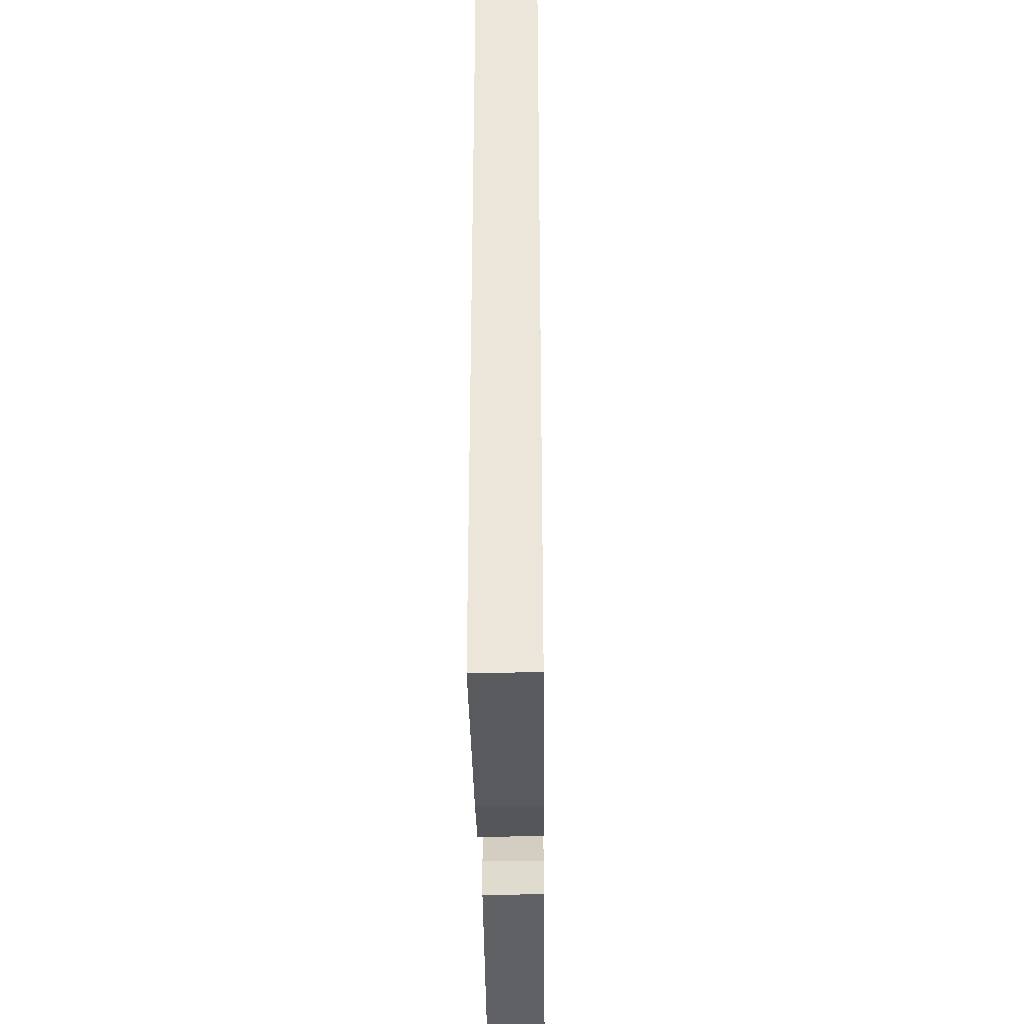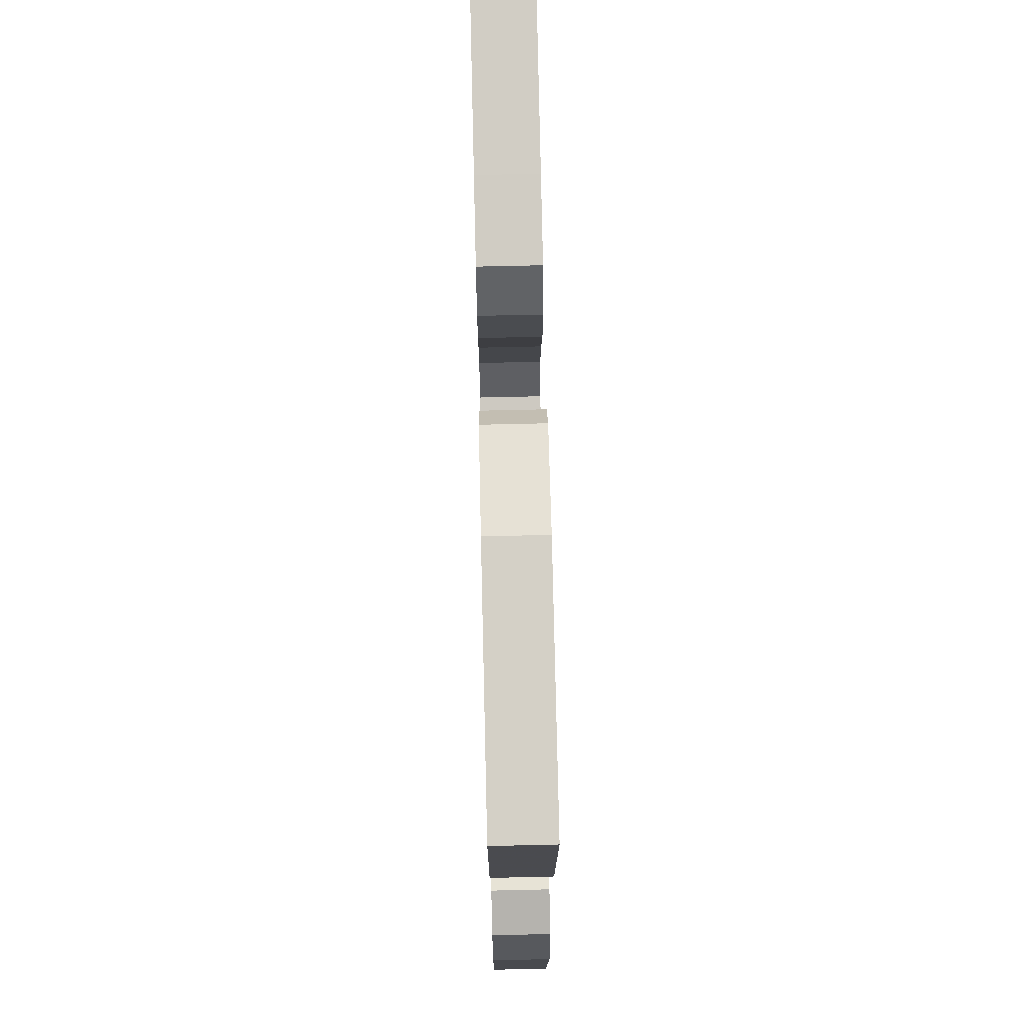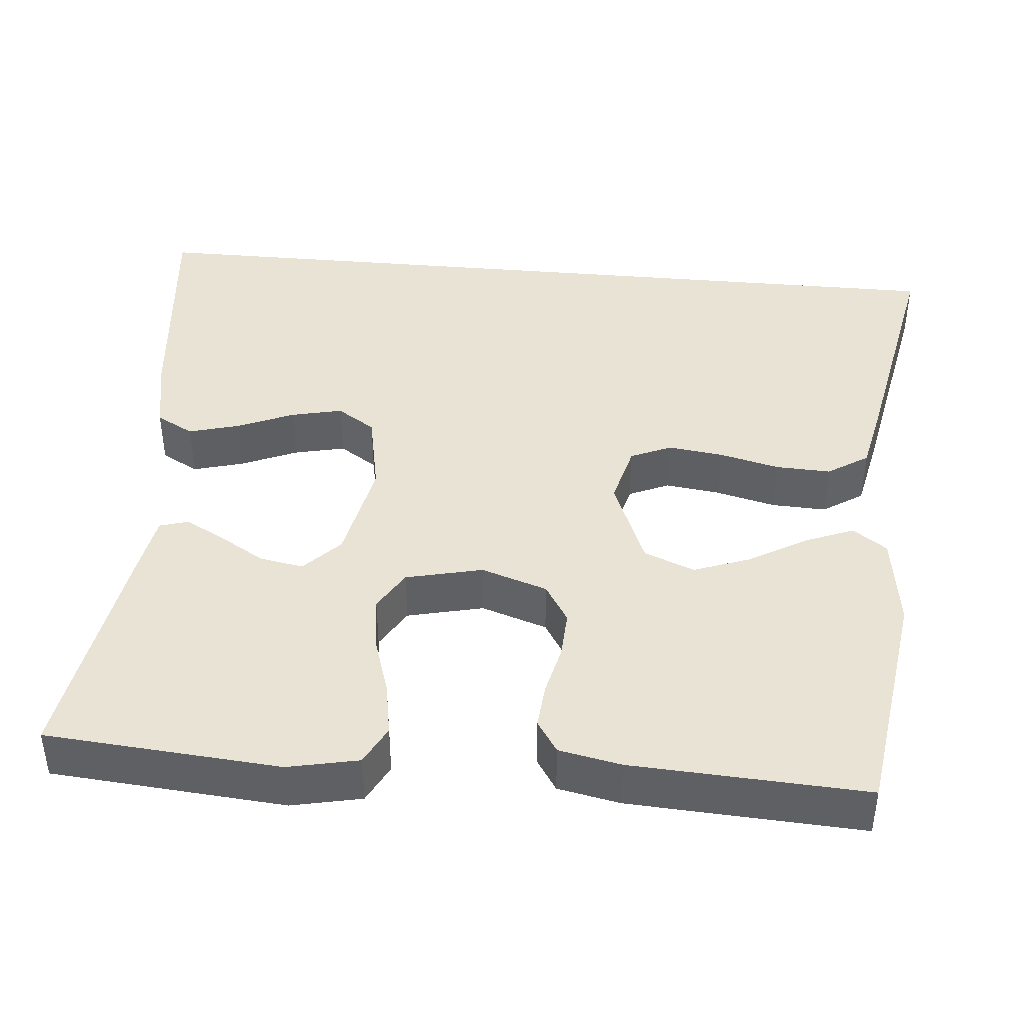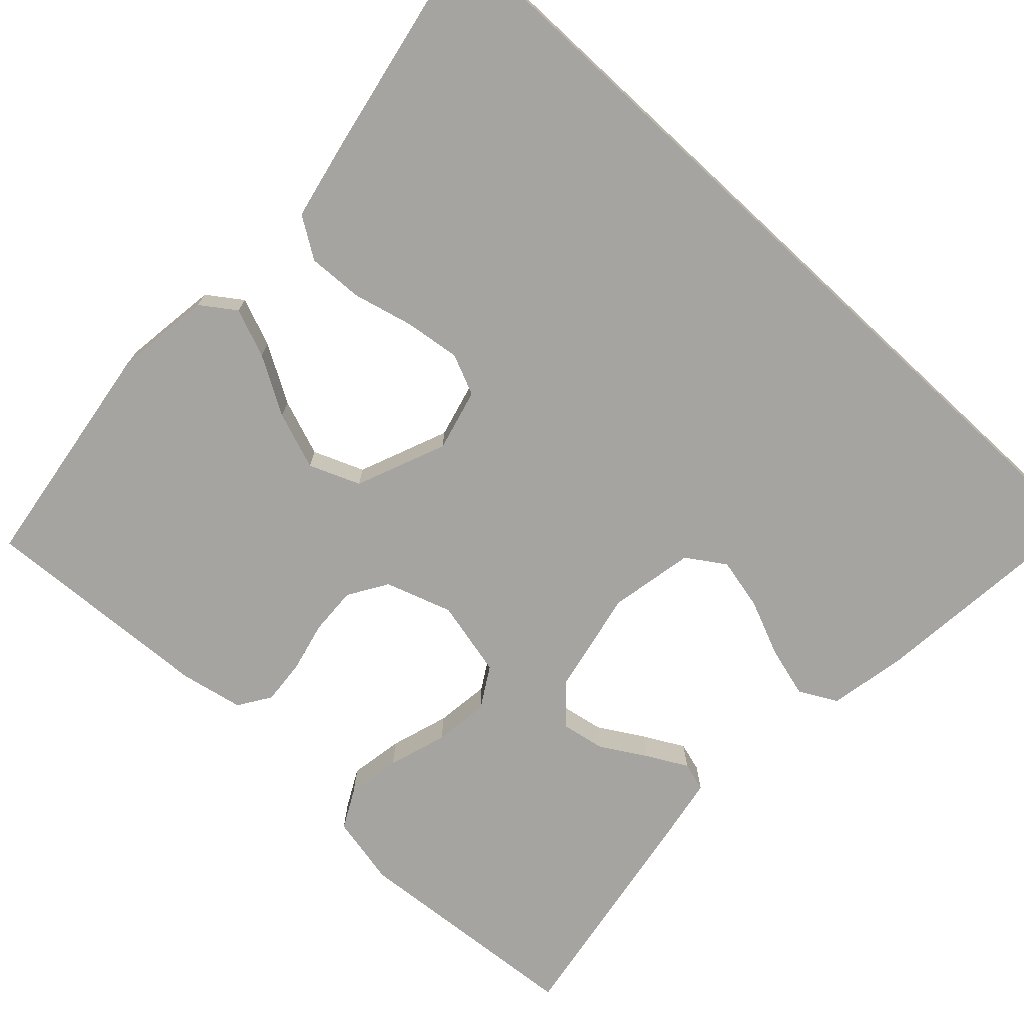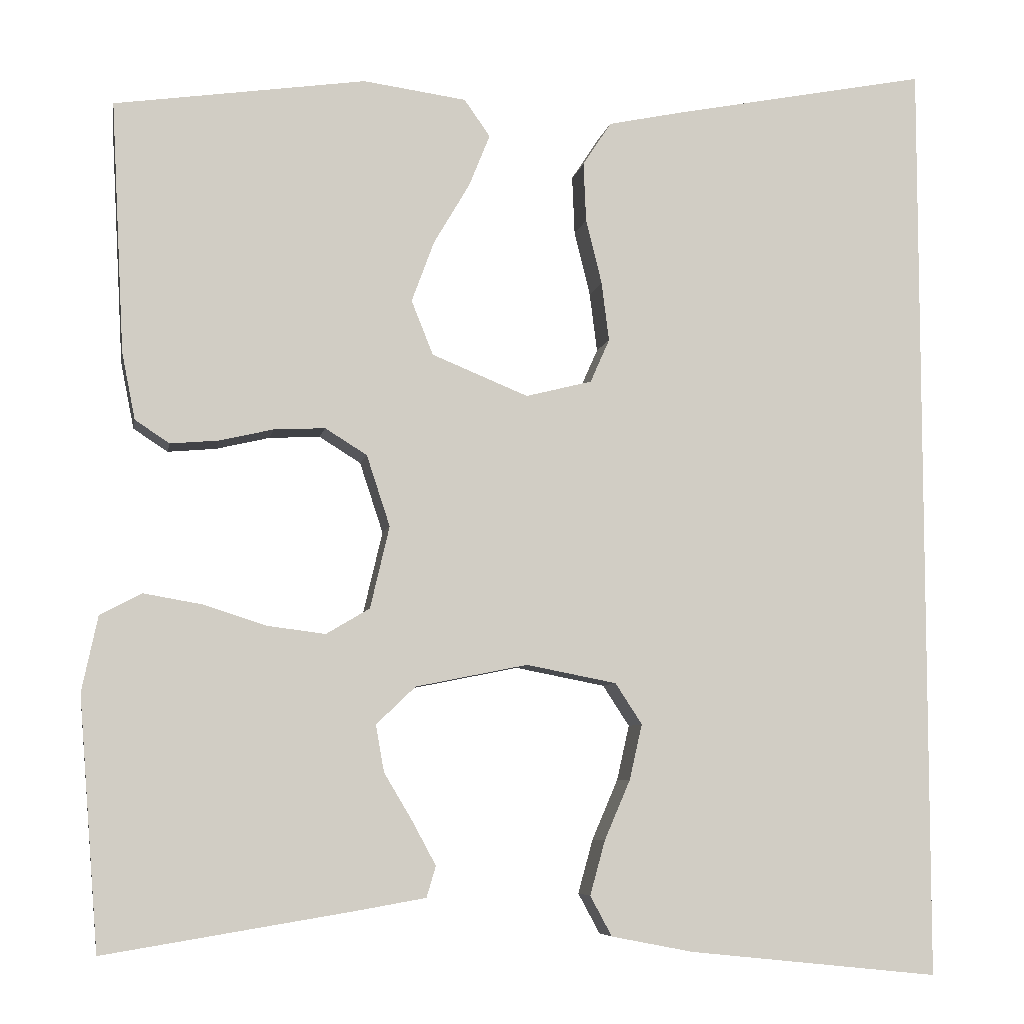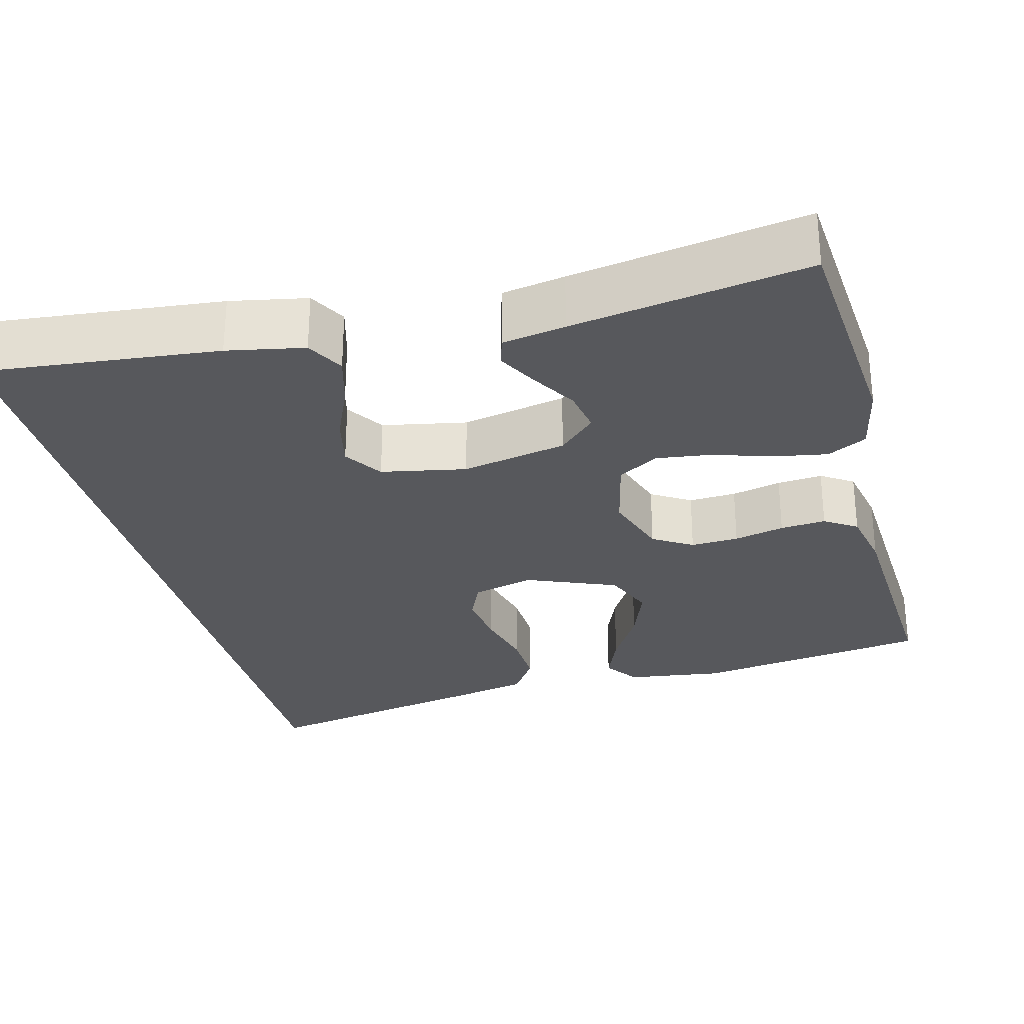
<metadata>
{"format":"obj","ext":"obj","renderer":"f3d","projection":"perspective","resolution":1024,"background":"white","views":[{"elev":-36.4,"azim":90.7,"up":"+Z"},{"elev":72.5,"azim":-91.3,"up":"+Z"},{"elev":42.1,"azim":-84.8,"up":"+Y"},{"elev":-73.2,"azim":47.1,"up":"+Y"},{"elev":-6.7,"azim":-10.1,"up":"+Z"},{"elev":-28.7,"azim":-165.4,"up":"+Y"}]}
</metadata>
<code>
v -0.5 0.07 0.5
v -0.2 0.07 0.543
v -0.077 0.07 0.526
v -0.046 0.07 0.482
v -0.071 0.07 0.42
v -0.114 0.07 0.347
v -0.141 0.07 0.274
v -0.115 0.07 0.209
v 0 0.07 0.162
v 0.079 0.07 0.182
v 0.102 0.07 0.234
v 0.093 0.07 0.305
v 0.074 0.07 0.382
v 0.071 0.07 0.453
v 0.105 0.07 0.505
v 0.2 0.07 0.525
v 0.5 0.07 0.583
v 0.5 0.07 -0.534
v 0.2 0.07 -0.503
v 0.102 0.07 -0.484
v 0.076 0.07 -0.436
v 0.094 0.07 -0.371
v 0.125 0.07 -0.299
v 0.14 0.07 -0.233
v 0.108 0.07 -0.184
v 0 0.07 -0.163
v -0.134 0.07 -0.19
v -0.181 0.07 -0.235
v -0.171 0.07 -0.291
v -0.137 0.07 -0.348
v -0.109 0.07 -0.4
v -0.12 0.07 -0.437
v -0.2 0.07 -0.451
v -0.5 0.07 -0.5
v -0.524 0.07 -0.2
v -0.505 0.07 -0.11
v -0.455 0.07 -0.084
v -0.386 0.07 -0.096
v -0.311 0.07 -0.12
v -0.241 0.07 -0.129
v -0.189 0.07 -0.098
v -0.166 0.07 0
v -0.194 0.07 0.085
v -0.244 0.07 0.116
v -0.305 0.07 0.113
v -0.369 0.07 0.098
v -0.427 0.07 0.093
v -0.468 0.07 0.12
v -0.484 0.07 0.2
v -0.5 0 0.5
v -0.2 0 0.543
v -0.077 0 0.526
v -0.046 0 0.482
v -0.071 0 0.42
v -0.114 0 0.347
v -0.141 0 0.274
v -0.115 0 0.209
v 0 0 0.162
v 0.079 0 0.182
v 0.102 0 0.234
v 0.093 0 0.305
v 0.074 0 0.382
v 0.071 0 0.453
v 0.105 0 0.505
v 0.2 0 0.525
v 0.5 0 0.583
v 0.5 0 -0.534
v 0.2 0 -0.503
v 0.102 0 -0.484
v 0.076 0 -0.436
v 0.094 0 -0.371
v 0.125 0 -0.299
v 0.14 0 -0.233
v 0.108 0 -0.184
v 0 0 -0.163
v -0.134 0 -0.19
v -0.181 0 -0.235
v -0.171 0 -0.291
v -0.137 0 -0.348
v -0.109 0 -0.4
v -0.12 0 -0.437
v -0.2 0 -0.451
v -0.5 0 -0.5
v -0.524 0 -0.2
v -0.505 0 -0.11
v -0.455 0 -0.084
v -0.386 0 -0.096
v -0.311 0 -0.12
v -0.241 0 -0.129
v -0.189 0 -0.098
v -0.166 0 0
v -0.194 0 0.085
v -0.244 0 0.116
v -0.305 0 0.113
v -0.369 0 0.098
v -0.427 0 0.093
v -0.468 0 0.12
v -0.484 0 0.2
f 4 5 6
f 3 4 6
f 2 3 6
f 1 2 6
f 49 1 6
f 48 49 6
f 47 48 6
f 46 47 6
f 45 46 6
f 44 45 6 7
f 43 44 7 8
f 42 43 8 9
f 41 42 9 10
f 37 38 39
f 36 37 39
f 35 36 39
f 34 35 39
f 33 34 39
f 32 33 39
f 31 32 39
f 30 31 39
f 29 30 39
f 28 29 39 40
f 27 28 40 41
f 21 22 23
f 20 21 23
f 19 20 23
f 18 19 23
f 18 23 24
f 16 17 18
f 15 16 18
f 14 15 18
f 13 14 18
f 12 13 18
f 11 12 18
f 18 24 25
f 11 18 25
f 10 11 25
f 26 27 41 10
f 10 25 26
f 55 54 53
f 55 53 52
f 55 52 51
f 55 51 50
f 55 50 98
f 55 98 97
f 55 97 96
f 55 96 95
f 55 95 94
f 56 55 94 93
f 57 56 93 92
f 58 57 92 91
f 59 58 91 90
f 88 87 86
f 88 86 85
f 88 85 84
f 88 84 83
f 88 83 82
f 88 82 81
f 88 81 80
f 88 80 79
f 88 79 78
f 89 88 78 77
f 90 89 77 76
f 72 71 70
f 72 70 69
f 72 69 68
f 72 68 67
f 73 72 67
f 67 66 65
f 67 65 64
f 67 64 63
f 67 63 62
f 67 62 61
f 67 61 60
f 74 73 67
f 74 67 60
f 74 60 59
f 59 90 76 75
f 75 74 59
f 1 50 51 2
f 2 51 52 3
f 3 52 53 4
f 4 53 54 5
f 5 54 55 6
f 6 55 56 7
f 7 56 57 8
f 8 57 58 9
f 9 58 59 10
f 10 59 60 11
f 11 60 61 12
f 12 61 62 13
f 13 62 63 14
f 14 63 64 15
f 15 64 65 16
f 16 65 66 17
f 17 66 67 18
f 18 67 68 19
f 19 68 69 20
f 20 69 70 21
f 21 70 71 22
f 22 71 72 23
f 23 72 73 24
f 24 73 74 25
f 25 74 75 26
f 26 75 76 27
f 27 76 77 28
f 28 77 78 29
f 29 78 79 30
f 30 79 80 31
f 31 80 81 32
f 32 81 82 33
f 33 82 83 34
f 34 83 84 35
f 35 84 85 36
f 36 85 86 37
f 37 86 87 38
f 38 87 88 39
f 39 88 89 40
f 40 89 90 41
f 41 90 91 42
f 42 91 92 43
f 43 92 93 44
f 44 93 94 45
f 45 94 95 46
f 46 95 96 47
f 47 96 97 48
f 48 97 98 49
f 49 98 50 1

</code>
